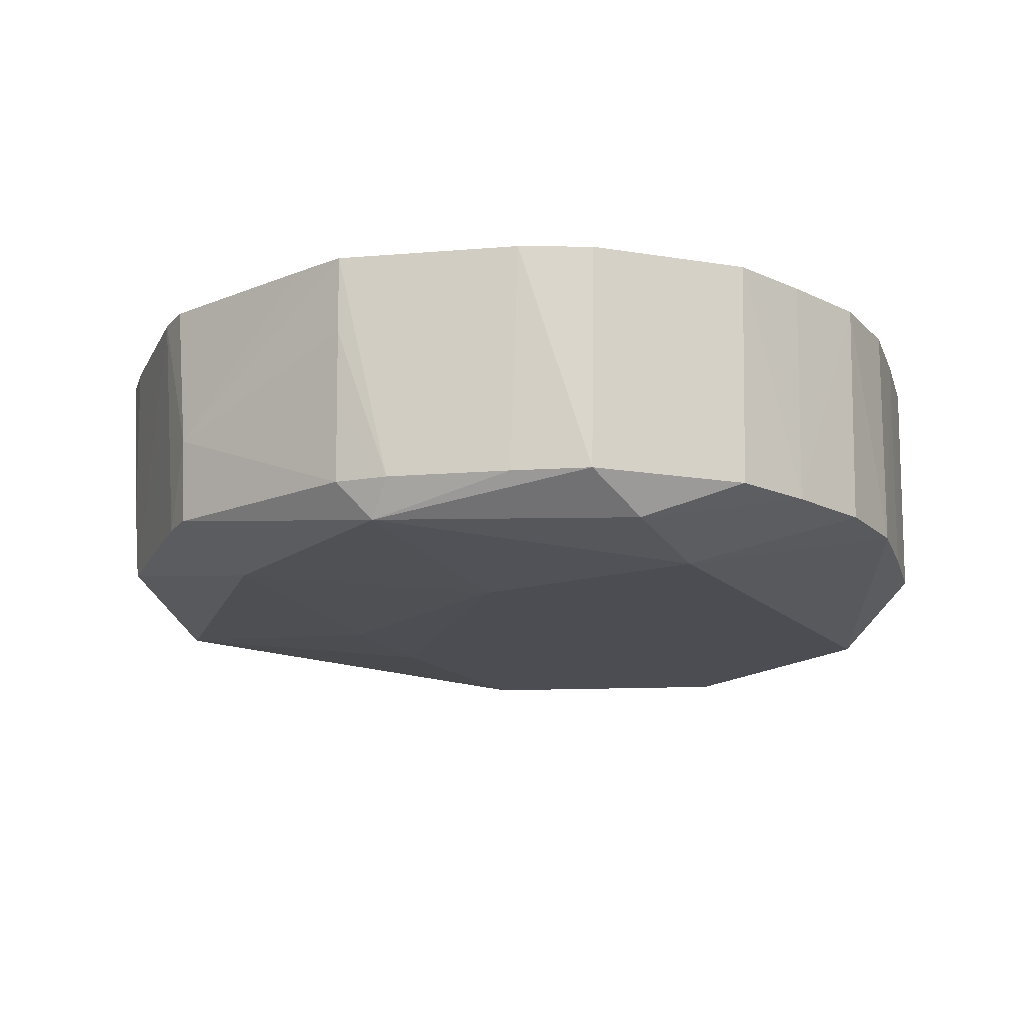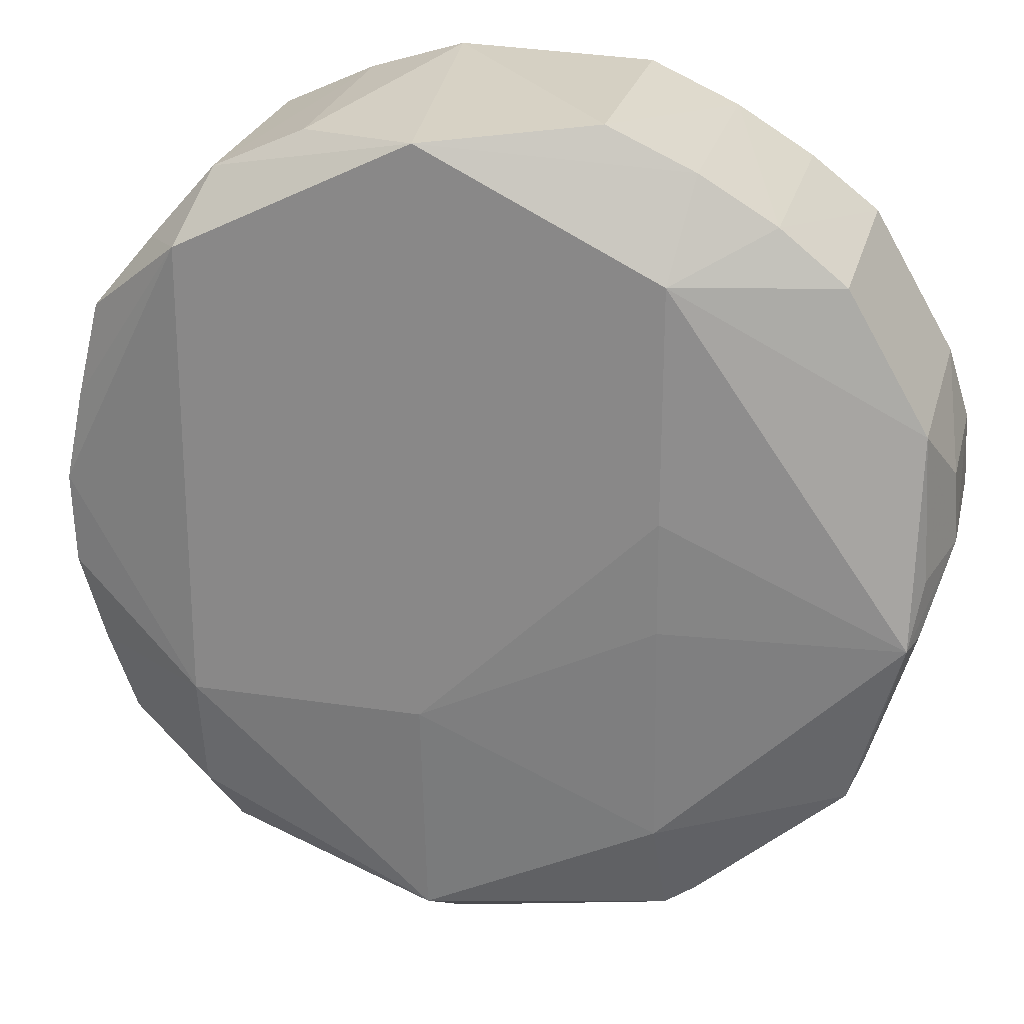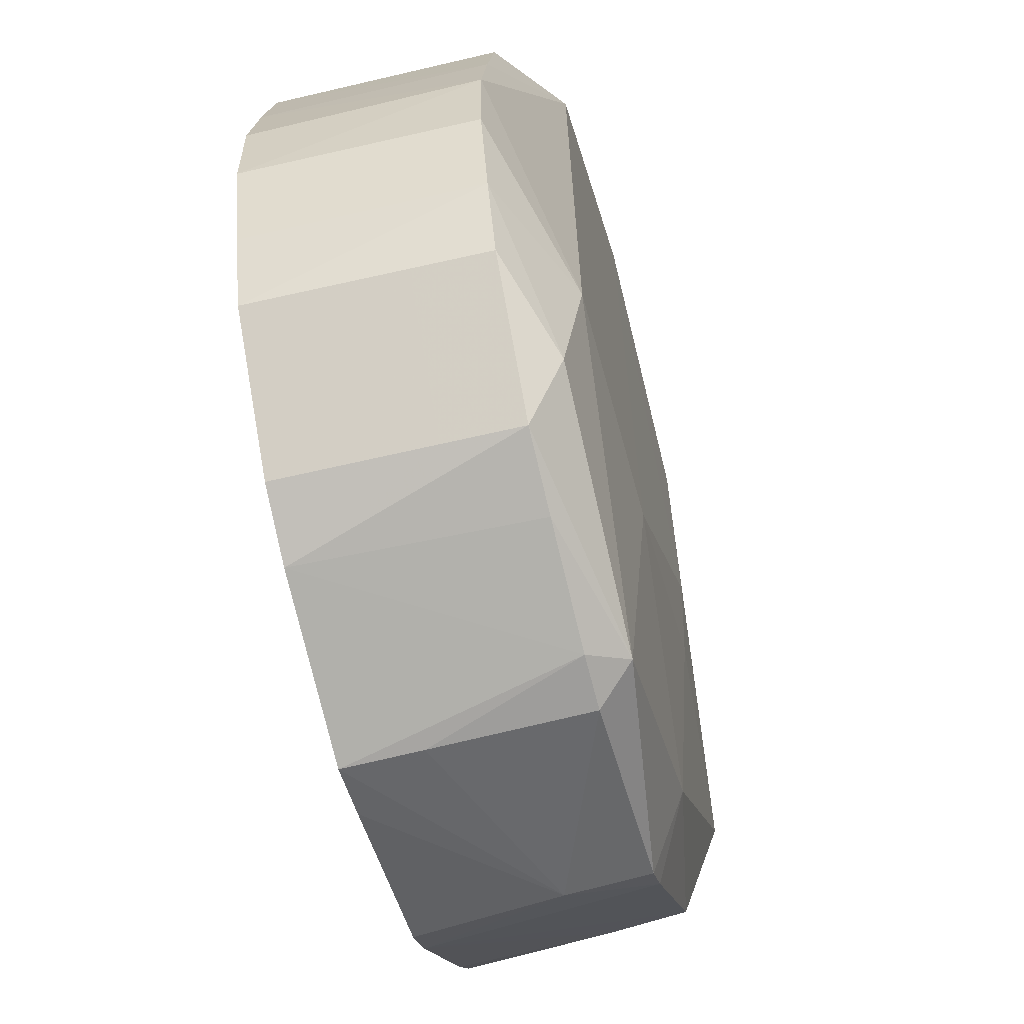
<metadata>
{"format":"obj","ext":"obj","renderer":"f3d","projection":"perspective","resolution":1024,"background":"white","views":[{"elev":-16.8,"azim":28.5,"up":"+Z"},{"elev":24.7,"azim":-166.2,"up":"+Y"},{"elev":-59.4,"azim":104.6,"up":"+Y"}]}
</metadata>
<code>
v 0.05097 -0.04584 -0.03924
v 0.05097 0.1034 -0.03738
v 0.1114 -0.04584 -0.03892
v -0.06015 -0.06405 0.03385
v -0.07109 0.03753 0.03385
v -0.0762 -0.01438 0.03385
v -0.07109 0.03753 0.03385
v -0.04988 0.07229 -0.02462
v -0.07068 0.03712 -0.005129
v -0.07109 0.03753 0.03385
v -0.01251 -0.1058 0.03385
v 0.1425 -0.04182 0.03385
v 0.05097 0.1034 -0.03738
v 0.1046 0.09071 -0.02462
v 0.1114 0.07358 -0.03735
v 0.1114 0.07358 -0.03735
v 0.1046 0.09071 -0.02462
v 0.1216 0.07149 -0.02462
v 0.1354 -0.06196 0.03385
v 0.1425 -0.04182 0.03385
v 0.107 -0.09213 0.03385
v 0.1345 -0.06181 -0.005129
v 0.1059 -0.09156 -0.02462
v 0.134 -0.06173 -0.02462
v -0.07204 -0.01573 -0.02462
v -0.0762 -0.01438 0.03385
v -0.07817 0.00222 -0.005129
v -0.02132 -0.09988 0.03385
v -0.01251 -0.1058 0.03385
v -0.07109 0.03753 0.03385
v 0.04645 -0.1168 0.03385
v 0.1425 -0.04182 0.03385
v 0.03182 -0.1143 0.03385
v 0.03182 -0.1143 0.03385
v 0.1425 -0.04182 0.03385
v -0.01251 -0.1058 0.03385
v -0.05031 0.07314 0.03385
v 0.08152 0.102 0.03385
v 0.008265 0.108 0.03385
v 0.1494 -0.01947 0.03385
v 0.1491 0.003936 -0.005129
v 0.1494 0.004043 0.03385
v 0.08121 0.1013 -0.02462
v 0.1046 0.09071 -0.02462
v 0.05097 0.1034 -0.03738
v 0.08152 0.102 0.03385
v 0.1046 0.09071 -0.02462
v 0.08121 0.1013 -0.02462
v 0.1114 0.04373 -0.03774
v 0.1114 -0.04584 -0.03892
v 0.05097 0.1034 -0.03738
v 0.05097 0.1034 -0.03738
v 0.1114 0.07358 -0.03735
v 0.1114 0.04373 -0.03774
v 0.09049 -0.1016 0.03385
v 0.1425 -0.04182 0.03385
v 0.04645 -0.1168 0.03385
v 0.09049 -0.1016 0.03385
v 0.107 -0.09213 0.03385
v 0.1425 -0.04182 0.03385
v 0.04645 -0.1168 0.03385
v 0.05738 -0.1094 -0.02462
v 0.09049 -0.1016 0.03385
v 0.1059 -0.09156 -0.02462
v 0.1345 -0.06181 -0.005129
v 0.1063 -0.09175 -0.005129
v 0.1063 -0.09175 -0.005129
v 0.09049 -0.1016 0.03385
v 0.1059 -0.09156 -0.02462
v 0.107 -0.09213 0.03385
v 0.09049 -0.1016 0.03385
v 0.1063 -0.09175 -0.005129
v 0.1354 -0.06196 0.03385
v 0.107 -0.09213 0.03385
v 0.1063 -0.09175 -0.005129
v 0.1063 -0.09175 -0.005129
v 0.1345 -0.06181 -0.005129
v 0.1354 -0.06196 0.03385
v -0.06089 0.05337 -0.02462
v -0.07068 0.03712 -0.005129
v -0.04988 0.07229 -0.02462
v -0.06984 -0.01599 -0.03282
v -0.07204 -0.01573 -0.02462
v -0.07817 0.00222 -0.005129
v -0.05194 -0.0725 0.03385
v -0.07109 0.03753 0.03385
v -0.06015 -0.06405 0.03385
v -0.07753 0.001894 0.03385
v -0.0762 -0.01438 0.03385
v -0.07109 0.03753 0.03385
v -0.07109 0.03753 0.03385
v -0.07659 0.01983 0.03385
v -0.07753 0.001894 0.03385
v -0.07817 0.00222 -0.005129
v -0.0762 -0.01438 0.03385
v -0.07753 0.001894 0.03385
v -0.07753 0.001894 0.03385
v -0.07659 0.01983 0.03385
v -0.07817 0.00222 -0.005129
v -0.07109 0.03753 0.03385
v -0.07068 0.03712 -0.005129
v -0.07683 0.02001 -0.005129
v -0.07683 0.02001 -0.005129
v -0.07659 0.01983 0.03385
v -0.07109 0.03753 0.03385
v -0.07817 0.00222 -0.005129
v -0.07659 0.01983 0.03385
v -0.07683 0.02001 -0.005129
v -0.05031 0.07314 0.03385
v -0.03316 0.08569 -0.02462
v -0.05003 0.07258 -0.005129
v -0.05003 0.07258 -0.005129
v -0.03316 0.08569 -0.02462
v -0.04988 0.07229 -0.02462
v -0.05003 0.07258 -0.005129
v -0.07109 0.03753 0.03385
v -0.05031 0.07314 0.03385
v -0.05003 0.07258 -0.005129
v -0.04988 0.07229 -0.02462
v -0.07109 0.03753 0.03385
v 0.05097 0.1034 -0.03738
v -0.01377 0.09727 -0.02462
v 0.008265 0.1073 -0.02462
v 0.1385 0.05284 0.03385
v 0.1049 0.0912 0.03385
v 0.1446 0.02766 0.03385
v 0.1494 0.004043 0.03385
v 0.1491 0.003936 -0.005129
v 0.1446 0.02766 0.03385
v 0.1446 0.02766 0.03385
v 0.144 0.02732 -0.02462
v 0.1385 0.05284 0.03385
v 0.08152 0.102 0.03385
v 0.1049 0.0912 0.03385
v 0.1047 0.09088 -0.005129
v 0.1047 0.09088 -0.005129
v 0.1046 0.09071 -0.02462
v 0.08152 0.102 0.03385
v 0.1221 0.07205 0.03385
v 0.1385 0.05284 0.03385
v 0.1216 0.07149 -0.02462
v 0.1221 0.07205 0.03385
v 0.1049 0.0912 0.03385
v 0.1385 0.05284 0.03385
v 0.1221 0.07205 0.03385
v 0.1047 0.09088 -0.005129
v 0.1049 0.0912 0.03385
v 0.1216 0.07149 -0.02462
v 0.1046 0.09071 -0.02462
v 0.1221 0.07205 0.03385
v 0.1046 0.09071 -0.02462
v 0.1047 0.09088 -0.005129
v 0.1221 0.07205 0.03385
v 0.05741 0.1094 0.03385
v 0.008265 0.108 0.03385
v 0.08152 0.102 0.03385
v 0.08152 0.102 0.03385
v 0.08121 0.1013 -0.02462
v 0.05741 0.1094 0.03385
v 0.05741 0.1094 0.03385
v 0.008265 0.1073 -0.02462
v 0.008265 0.108 0.03385
v 0.05741 0.1094 0.03385
v 0.08121 0.1013 -0.02462
v 0.05097 0.1034 -0.03738
v 0.05097 0.1034 -0.03738
v 0.008265 0.1073 -0.02462
v 0.05741 0.1094 0.03385
v 0.1378 0.05229 -0.02462
v 0.1114 0.07358 -0.03735
v 0.1216 0.07149 -0.02462
v 0.1378 0.05229 -0.02462
v 0.144 0.02732 -0.02462
v 0.1114 0.07358 -0.03735
v 0.1489 0.003882 -0.02462
v 0.1114 0.04373 -0.03774
v 0.1114 0.07358 -0.03735
v 0.1114 0.07358 -0.03735
v 0.144 0.02732 -0.02462
v 0.1489 0.003882 -0.02462
v 0.1114 -0.04584 -0.03892
v 0.1114 0.04373 -0.03774
v 0.1489 0.003882 -0.02462
v 0.1489 0.003882 -0.02462
v 0.1446 0.02766 0.03385
v 0.1491 0.003936 -0.005129
v 0.144 0.02732 -0.02462
v 0.1446 0.02766 0.03385
v 0.1489 0.003882 -0.02462
v 0.1491 0.003936 -0.005129
v 0.1494 -0.01947 0.03385
v 0.1489 0.003882 -0.02462
v 0.04575 -0.1154 0.01436
v 0.05738 -0.1094 -0.02462
v 0.04645 -0.1168 0.03385
v 0.05097 -0.1056 -0.034
v 0.05738 -0.1094 -0.02462
v 0.04387 -0.1117 -0.02462
v 0.05097 -0.04584 -0.03924
v 0.1114 -0.04584 -0.03892
v 0.05097 -0.1056 -0.034
v 0.05097 -0.1056 -0.034
v 0.04387 -0.1117 -0.02462
v -0.01125 -0.1019 -0.02462
v 0.08693 -0.09898 -0.02462
v 0.05097 -0.1056 -0.034
v 0.1059 -0.09156 -0.02462
v 0.1059 -0.09156 -0.02462
v 0.09049 -0.1016 0.03385
v 0.08693 -0.09898 -0.02462
v -0.06054 -0.05272 -0.02462
v -0.06984 -0.01599 -0.03282
v -0.05677 -0.06295 -0.02462
v -0.009434 0.01387 -0.03877
v 0.05097 0.1034 -0.03738
v 0.05097 -0.04584 -0.03924
v -0.04816 -0.07057 -0.02462
v -0.02132 -0.09988 0.03385
v -0.05677 -0.06295 -0.02462
v -0.04816 -0.07057 -0.02462
v -0.01937 -0.09606 -0.02462
v -0.02132 -0.09988 0.03385
v -0.009434 -0.1056 -0.003518
v -0.01937 -0.09606 -0.02462
v -0.01125 -0.1019 -0.02462
v -0.02132 -0.09988 0.03385
v -0.01937 -0.09606 -0.02462
v -0.009434 -0.1056 -0.003518
v -0.01251 -0.1058 0.03385
v -0.02132 -0.09988 0.03385
v -0.009434 -0.1056 -0.003518
v -0.009434 -0.1056 -0.003518
v 0.03182 -0.1143 0.03385
v -0.01251 -0.1058 0.03385
v -0.01125 -0.1019 -0.02462
v 0.04387 -0.1117 -0.02462
v -0.009434 -0.1056 -0.003518
v 0.04645 -0.1168 0.03385
v 0.03182 -0.1143 0.03385
v -0.009434 -0.1056 -0.003518
v -0.009434 -0.1056 -0.003518
v 0.04575 -0.1154 0.01436
v 0.04645 -0.1168 0.03385
v -0.0592 -0.06374 0.01436
v -0.05194 -0.0725 0.03385
v -0.06015 -0.06405 0.03385
v -0.06015 -0.06405 0.03385
v -0.0762 -0.01438 0.03385
v -0.0592 -0.06374 0.01436
v -0.05677 -0.06295 -0.02462
v -0.02132 -0.09988 0.03385
v -0.05823 -0.06342 -0.005129
v -0.05194 -0.0725 0.03385
v -0.0592 -0.06374 0.01436
v -0.05823 -0.06342 -0.005129
v -0.05823 -0.06342 -0.005129
v -0.06054 -0.05272 -0.02462
v -0.05677 -0.06295 -0.02462
v -0.0762 -0.01438 0.03385
v -0.06054 -0.05272 -0.02462
v -0.05823 -0.06342 -0.005129
v -0.05823 -0.06342 -0.005129
v -0.0592 -0.06374 0.01436
v -0.0762 -0.01438 0.03385
v -0.07068 0.03712 -0.005129
v -0.06089 0.05337 -0.02462
v -0.07047 0.03692 -0.02462
v -0.07047 0.03692 -0.02462
v -0.07683 0.02001 -0.005129
v -0.07068 0.03712 -0.005129
v -0.07817 0.00222 -0.005129
v -0.07683 0.02001 -0.005129
v -0.07047 0.03692 -0.02462
v -0.01389 0.09804 0.03385
v 0.008265 0.1073 -0.02462
v -0.01377 0.09727 -0.02462
v 0.008265 0.108 0.03385
v 0.008265 0.1073 -0.02462
v -0.01389 0.09804 0.03385
v -0.01377 0.09727 -0.02462
v -0.03316 0.08569 -0.02462
v -0.01389 0.09804 0.03385
v -0.05031 0.07314 0.03385
v 0.008265 0.108 0.03385
v -0.01389 0.09804 0.03385
v 0.1385 0.05284 0.03385
v 0.144 0.02732 -0.02462
v 0.138 0.05247 -0.005129
v 0.144 0.02732 -0.02462
v 0.1378 0.05229 -0.02462
v 0.138 0.05247 -0.005129
v 0.1216 0.07149 -0.02462
v 0.1385 0.05284 0.03385
v 0.138 0.05247 -0.005129
v 0.138 0.05247 -0.005129
v 0.1378 0.05229 -0.02462
v 0.1216 0.07149 -0.02462
v 0.1114 -0.04584 -0.03892
v 0.1489 0.003882 -0.02462
v 0.1482 -0.01966 -0.02462
v 0.1482 -0.01966 -0.02462
v 0.1489 0.003882 -0.02462
v 0.1494 -0.01947 0.03385
v 0.04387 -0.1117 -0.02462
v 0.05738 -0.1094 -0.02462
v 0.04481 -0.1135 -0.005129
v 0.05738 -0.1094 -0.02462
v 0.04575 -0.1154 0.01436
v 0.04481 -0.1135 -0.005129
v 0.04481 -0.1135 -0.005129
v -0.009434 -0.1056 -0.003518
v 0.04387 -0.1117 -0.02462
v 0.04575 -0.1154 0.01436
v -0.009434 -0.1056 -0.003518
v 0.04481 -0.1135 -0.005129
v 0.1114 -0.0757 -0.03408
v 0.05097 -0.1056 -0.034
v 0.1114 -0.04584 -0.03892
v 0.1059 -0.09156 -0.02462
v 0.05097 -0.1056 -0.034
v 0.1114 -0.0757 -0.03408
v 0.134 -0.06173 -0.02462
v 0.1059 -0.09156 -0.02462
v 0.1114 -0.0757 -0.03408
v 0.05097 -0.04584 -0.03924
v 0.05097 -0.1056 -0.034
v -0.009434 -0.0757 -0.03361
v -0.01937 -0.09606 -0.02462
v -0.04816 -0.07057 -0.02462
v -0.009434 -0.0757 -0.03361
v -0.01125 -0.1019 -0.02462
v -0.01937 -0.09606 -0.02462
v -0.009434 -0.0757 -0.03361
v -0.009434 -0.0757 -0.03361
v 0.05097 -0.1056 -0.034
v -0.01125 -0.1019 -0.02462
v -0.05677 -0.06295 -0.02462
v -0.06984 -0.01599 -0.03282
v -0.009434 -0.0757 -0.03361
v -0.009434 -0.0757 -0.03361
v -0.04816 -0.07057 -0.02462
v -0.05677 -0.06295 -0.02462
v 0.05738 -0.1094 -0.02462
v 0.05097 -0.1056 -0.034
v 0.07104 -0.1046 -0.02462
v 0.05097 -0.1056 -0.034
v 0.08693 -0.09898 -0.02462
v 0.07104 -0.1046 -0.02462
v 0.07104 -0.1046 -0.02462
v 0.09049 -0.1016 0.03385
v 0.05738 -0.1094 -0.02462
v 0.07104 -0.1046 -0.02462
v 0.08693 -0.09898 -0.02462
v 0.09049 -0.1016 0.03385
v -0.0762 -0.01438 0.03385
v -0.07204 -0.01573 -0.02462
v -0.06767 -0.02979 -0.02462
v -0.06767 -0.02979 -0.02462
v -0.06054 -0.05272 -0.02462
v -0.0762 -0.01438 0.03385
v -0.07204 -0.01573 -0.02462
v -0.06984 -0.01599 -0.03282
v -0.06767 -0.02979 -0.02462
v -0.06984 -0.01599 -0.03282
v -0.06054 -0.05272 -0.02462
v -0.06767 -0.02979 -0.02462
v 0.05097 0.1034 -0.03738
v -0.009434 0.01387 -0.03877
v -0.009434 0.07358 -0.03801
v -0.009434 0.07358 -0.03801
v -0.009434 0.01387 -0.03877
v -0.06984 -0.01599 -0.03282
v -0.04988 0.07229 -0.02462
v -0.03316 0.08569 -0.02462
v -0.009434 0.07358 -0.03801
v -0.009434 0.07358 -0.03801
v -0.06089 0.05337 -0.02462
v -0.04988 0.07229 -0.02462
v -0.009434 0.07358 -0.03801
v -0.01377 0.09727 -0.02462
v 0.05097 0.1034 -0.03738
v -0.009434 0.07358 -0.03801
v -0.03316 0.08569 -0.02462
v -0.01377 0.09727 -0.02462
v -0.009434 0.07358 -0.03801
v -0.07047 0.03692 -0.02462
v -0.06089 0.05337 -0.02462
v -0.06984 -0.01599 -0.03282
v -0.07047 0.03692 -0.02462
v -0.009434 0.07358 -0.03801
v -0.03635 -0.08644 0.03385
v -0.05823 -0.06342 -0.005129
v -0.02132 -0.09988 0.03385
v -0.05194 -0.0725 0.03385
v -0.05823 -0.06342 -0.005129
v -0.03635 -0.08644 0.03385
v -0.03635 -0.08644 0.03385
v -0.02132 -0.09988 0.03385
v -0.07109 0.03753 0.03385
v -0.07109 0.03753 0.03385
v -0.05194 -0.0725 0.03385
v -0.03635 -0.08644 0.03385
v -0.07266 -0.0005892 -0.02462
v -0.06984 -0.01599 -0.03282
v -0.07817 0.00222 -0.005129
v -0.07817 0.00222 -0.005129
v -0.07047 0.03692 -0.02462
v -0.07266 -0.0005892 -0.02462
v -0.07266 -0.0005892 -0.02462
v -0.07047 0.03692 -0.02462
v -0.06984 -0.01599 -0.03282
v -0.03333 0.0862 0.03385
v -0.01389 0.09804 0.03385
v -0.03316 0.08569 -0.02462
v -0.03333 0.0862 0.03385
v -0.03316 0.08569 -0.02462
v -0.05031 0.07314 0.03385
v -0.05031 0.07314 0.03385
v -0.01389 0.09804 0.03385
v -0.03333 0.0862 0.03385
v 0.1114 -0.04584 -0.03892
v 0.1482 -0.01966 -0.02462
v 0.1415 -0.04182 -0.02462
v 0.1415 -0.04182 -0.02462
v 0.1114 -0.0757 -0.03408
v 0.1114 -0.04584 -0.03892
v 0.134 -0.06173 -0.02462
v 0.1114 -0.0757 -0.03408
v 0.1415 -0.04182 -0.02462
v 0.1415 -0.04182 -0.02462
v 0.1345 -0.06181 -0.005129
v 0.134 -0.06173 -0.02462
v 0.1415 -0.04182 -0.02462
v 0.1482 -0.01966 -0.02462
v 0.1494 -0.01947 0.03385
v 0.1354 -0.06196 0.03385
v 0.1345 -0.06181 -0.005129
v 0.1415 -0.04182 -0.02462
v 0.1415 -0.04182 -0.02462
v 0.1494 -0.01947 0.03385
v 0.1425 -0.04182 0.03385
v 0.1415 -0.04182 -0.02462
v 0.1425 -0.04182 0.03385
v 0.1354 -0.06196 0.03385
v -0.06984 -0.01599 -0.03282
v -0.009434 0.01387 -0.03877
v -0.009434 -0.01599 -0.03775
v -0.009434 -0.01599 -0.03775
v -0.009434 -0.0757 -0.03361
v -0.06984 -0.01599 -0.03282
v -0.009434 -0.01599 -0.03775
v -0.009434 0.01387 -0.03877
v 0.05097 -0.04584 -0.03924
v 0.05097 -0.04584 -0.03924
v -0.009434 -0.0757 -0.03361
v -0.009434 -0.01599 -0.03775
v -0.05031 0.07314 0.03385
v -0.07109 0.03753 0.03385
v 0.1446 0.02766 0.03385
v 0.1446 0.02766 0.03385
v 0.1494 -0.01947 0.03385
v 0.1494 0.004043 0.03385
v 0.1446 0.02766 0.03385
v 0.08152 0.102 0.03385
v -0.05031 0.07314 0.03385
v -0.07109 0.03753 0.03385
v 0.1425 -0.04182 0.03385
v 0.1446 0.02766 0.03385
v 0.1425 -0.04182 0.03385
v 0.1494 -0.01947 0.03385
v 0.1446 0.02766 0.03385
v 0.1446 0.02766 0.03385
v 0.1049 0.0912 0.03385
v 0.08152 0.102 0.03385
f 1 2 3
f 4 5 6
f 7 8 9
f 10 11 12
f 13 14 15
f 16 17 18
f 19 20 21
f 22 23 24
f 25 26 27
f 28 29 30
f 31 32 33
f 34 35 36
f 37 38 39
f 40 41 42
f 43 44 45
f 46 47 48
f 49 50 51
f 52 53 54
f 55 56 57
f 58 59 60
f 61 62 63
f 64 65 66
f 67 68 69
f 70 71 72
f 73 74 75
f 76 77 78
f 79 80 81
f 82 83 84
f 85 86 87
f 88 89 90
f 91 92 93
f 94 95 96
f 97 98 99
f 100 101 102
f 103 104 105
f 106 107 108
f 109 110 111
f 112 113 114
f 115 116 117
f 118 119 120
f 121 122 123
f 124 125 126
f 127 128 129
f 130 131 132
f 133 134 135
f 136 137 138
f 139 140 141
f 142 143 144
f 145 146 147
f 148 149 150
f 151 152 153
f 154 155 156
f 157 158 159
f 160 161 162
f 163 164 165
f 166 167 168
f 169 170 171
f 172 173 174
f 175 176 177
f 178 179 180
f 181 182 183
f 184 185 186
f 187 188 189
f 190 191 192
f 193 194 195
f 196 197 198
f 199 200 201
f 202 203 204
f 205 206 207
f 208 209 210
f 211 212 213
f 214 215 216
f 217 218 219
f 220 221 222
f 223 224 225
f 226 227 228
f 229 230 231
f 232 233 234
f 235 236 237
f 238 239 240
f 241 242 243
f 244 245 246
f 247 248 249
f 250 251 252
f 253 254 255
f 256 257 258
f 259 260 261
f 262 263 264
f 265 266 267
f 268 269 270
f 271 272 273
f 274 275 276
f 277 278 279
f 280 281 282
f 283 284 285
f 286 287 288
f 289 290 291
f 292 293 294
f 295 296 297
f 298 299 300
f 301 302 303
f 304 305 306
f 307 308 309
f 310 311 312
f 313 314 315
f 316 317 318
f 319 320 321
f 322 323 324
f 325 326 327
f 328 329 330
f 331 332 333
f 334 335 336
f 337 338 339
f 340 341 342
f 343 344 345
f 346 347 348
f 349 350 351
f 352 353 354
f 355 356 357
f 358 359 360
f 361 362 363
f 364 365 366
f 367 368 369
f 370 371 372
f 373 374 375
f 376 377 378
f 379 380 381
f 382 383 384
f 385 386 387
f 388 389 390
f 391 392 393
f 394 395 396
f 397 398 399
f 400 401 402
f 403 404 405
f 406 407 408
f 409 410 411
f 412 413 414
f 415 416 417
f 418 419 420
f 421 422 423
f 424 425 426
f 427 428 429
f 430 431 432
f 433 434 435
f 436 437 438
f 439 440 441
f 442 443 444
f 445 446 447
f 448 449 450
f 451 452 453
f 454 455 456
f 457 458 459
f 460 461 462
f 463 464 465
f 466 467 468
f 469 470 471
f 472 473 474

</code>
